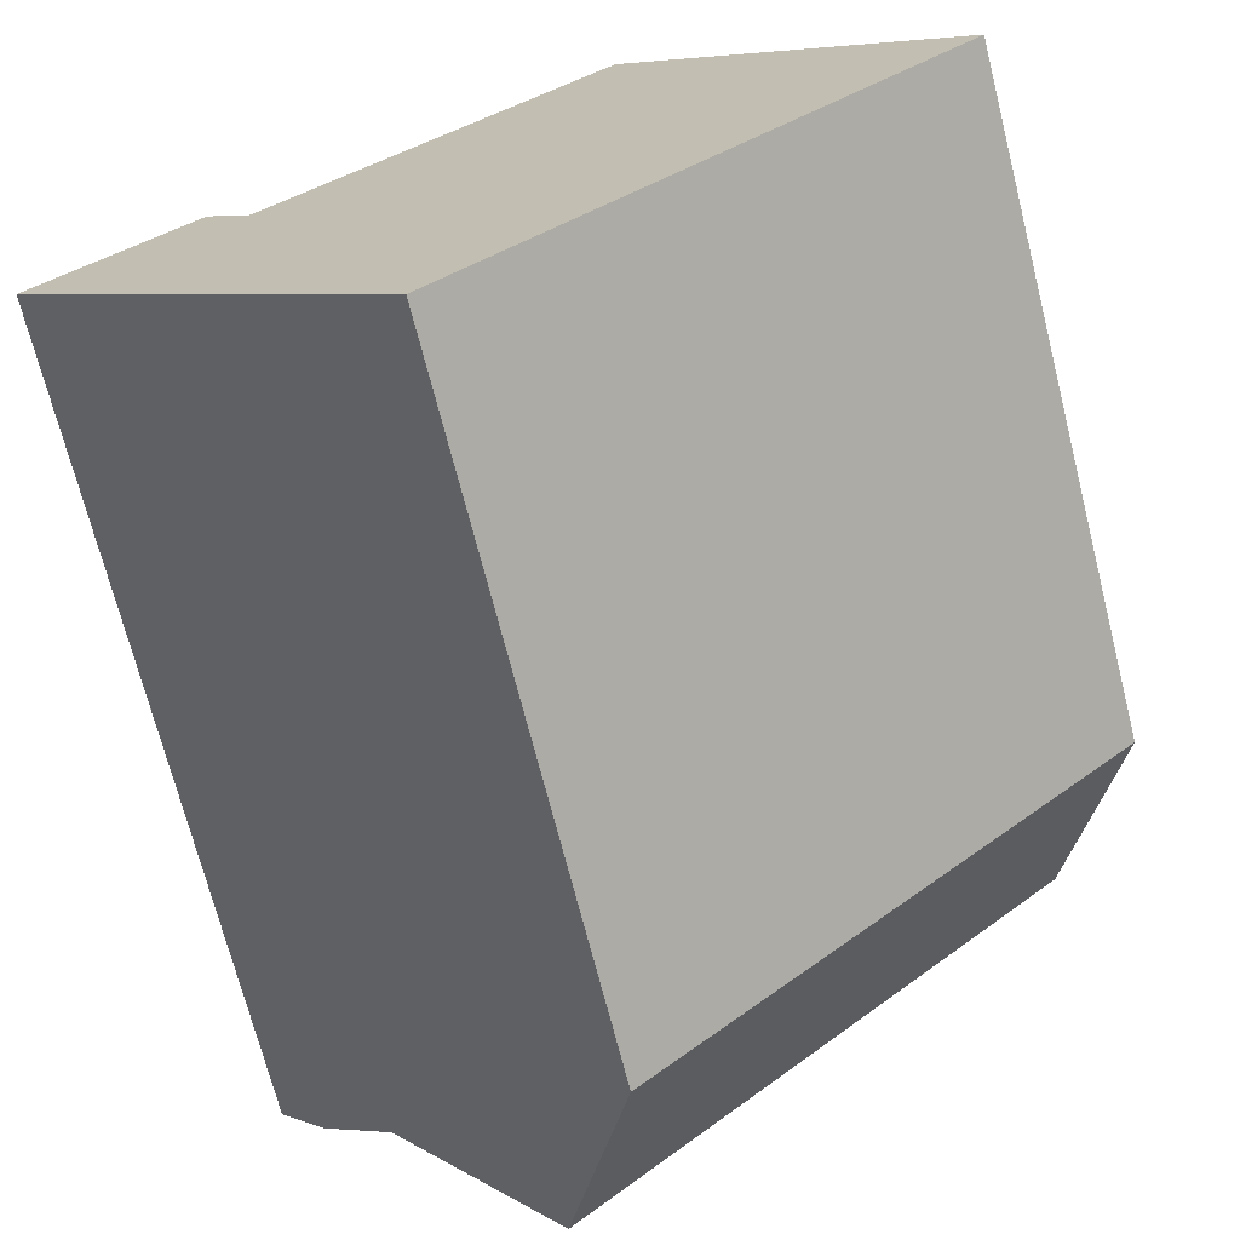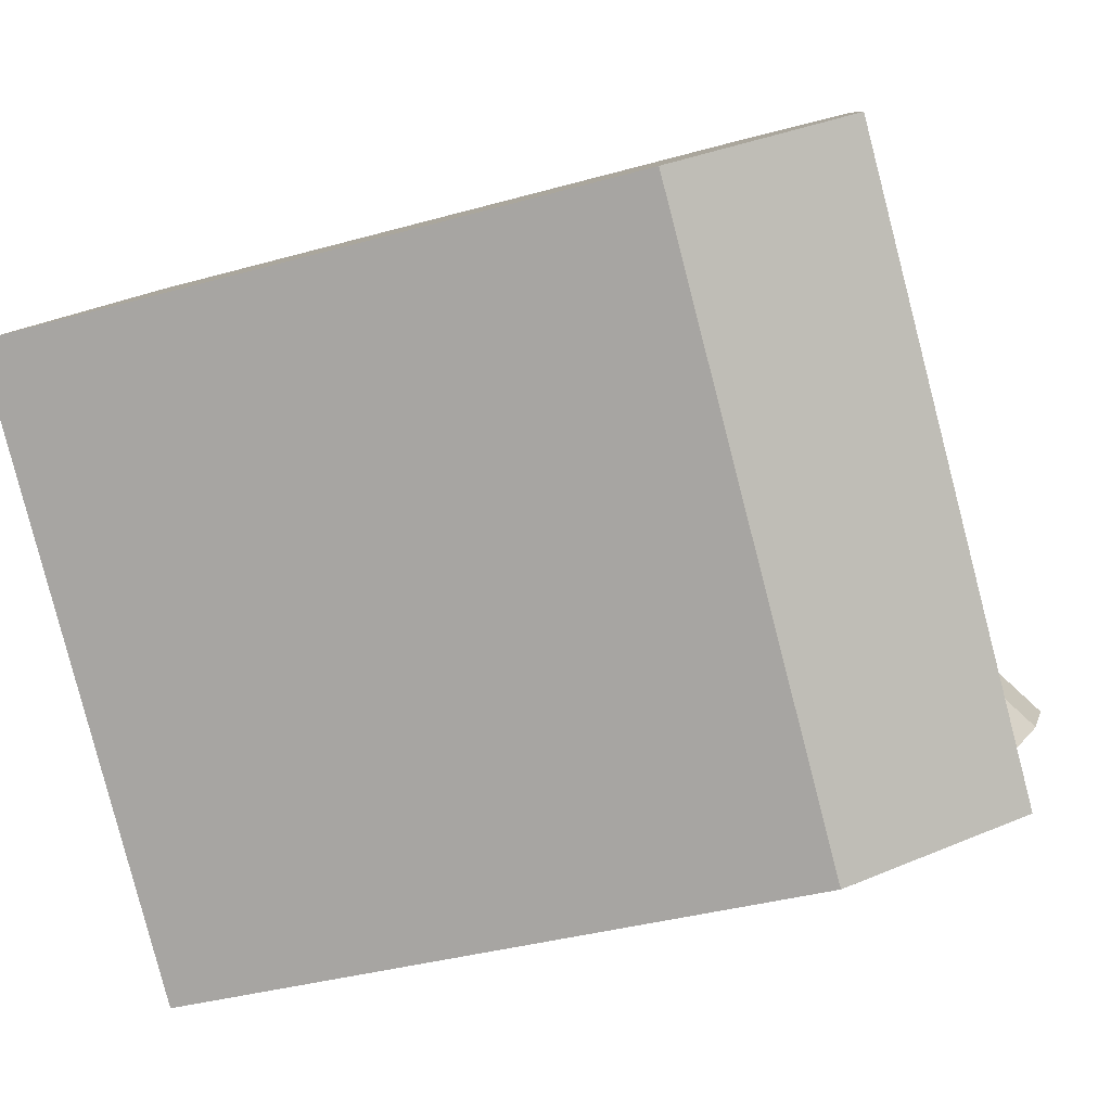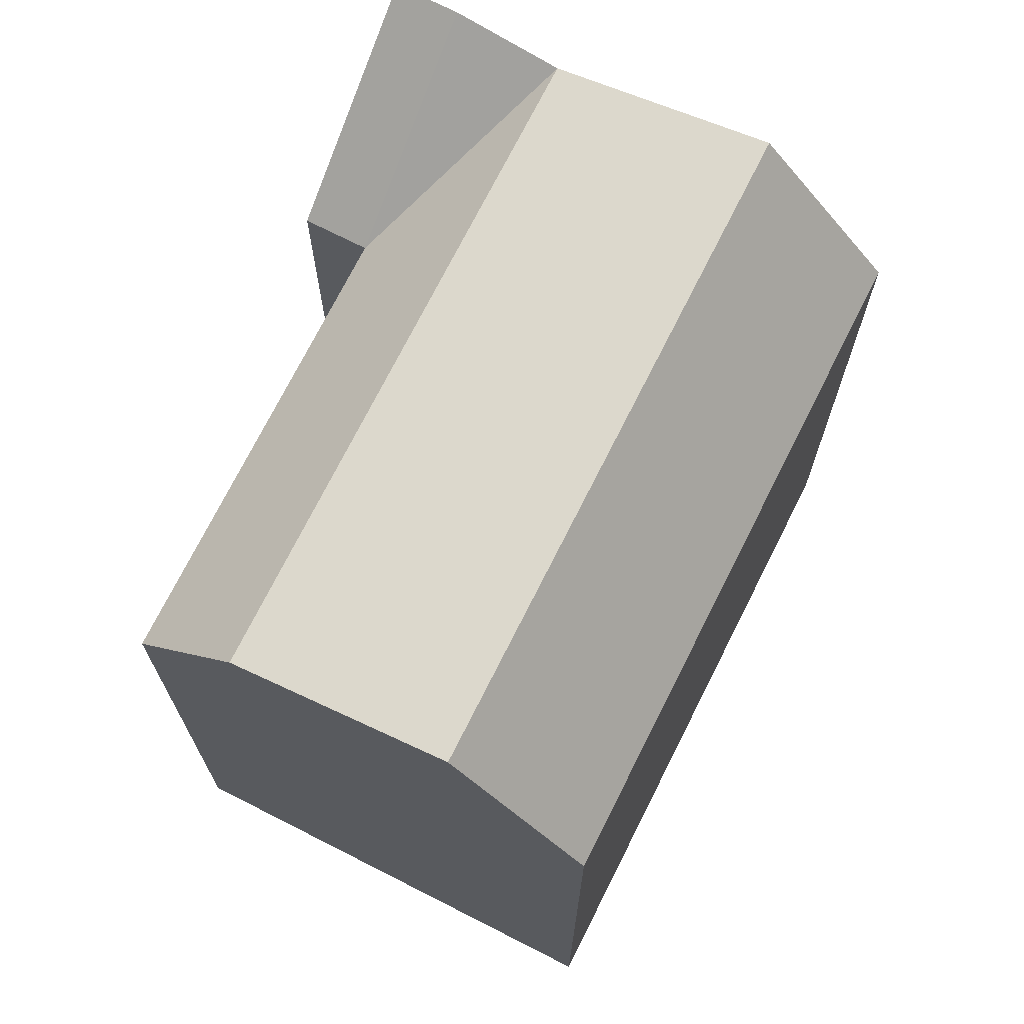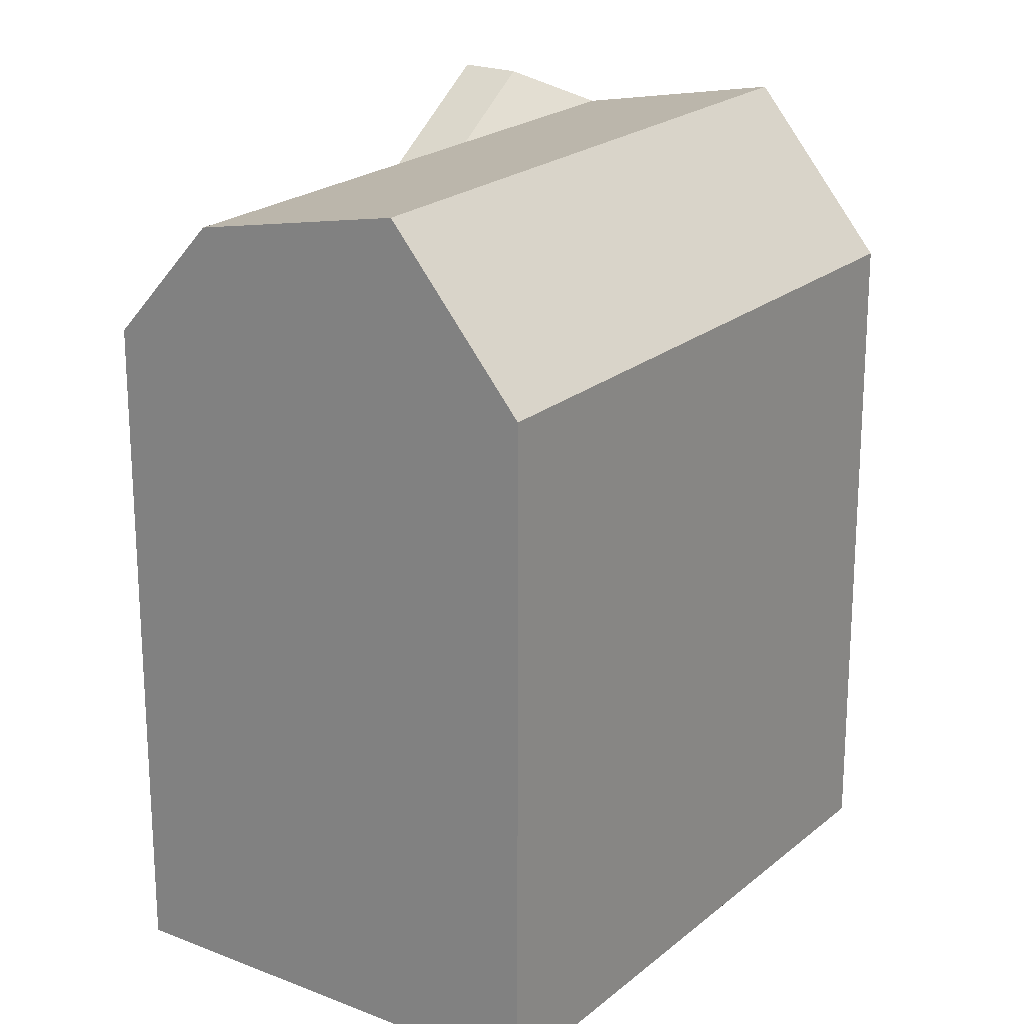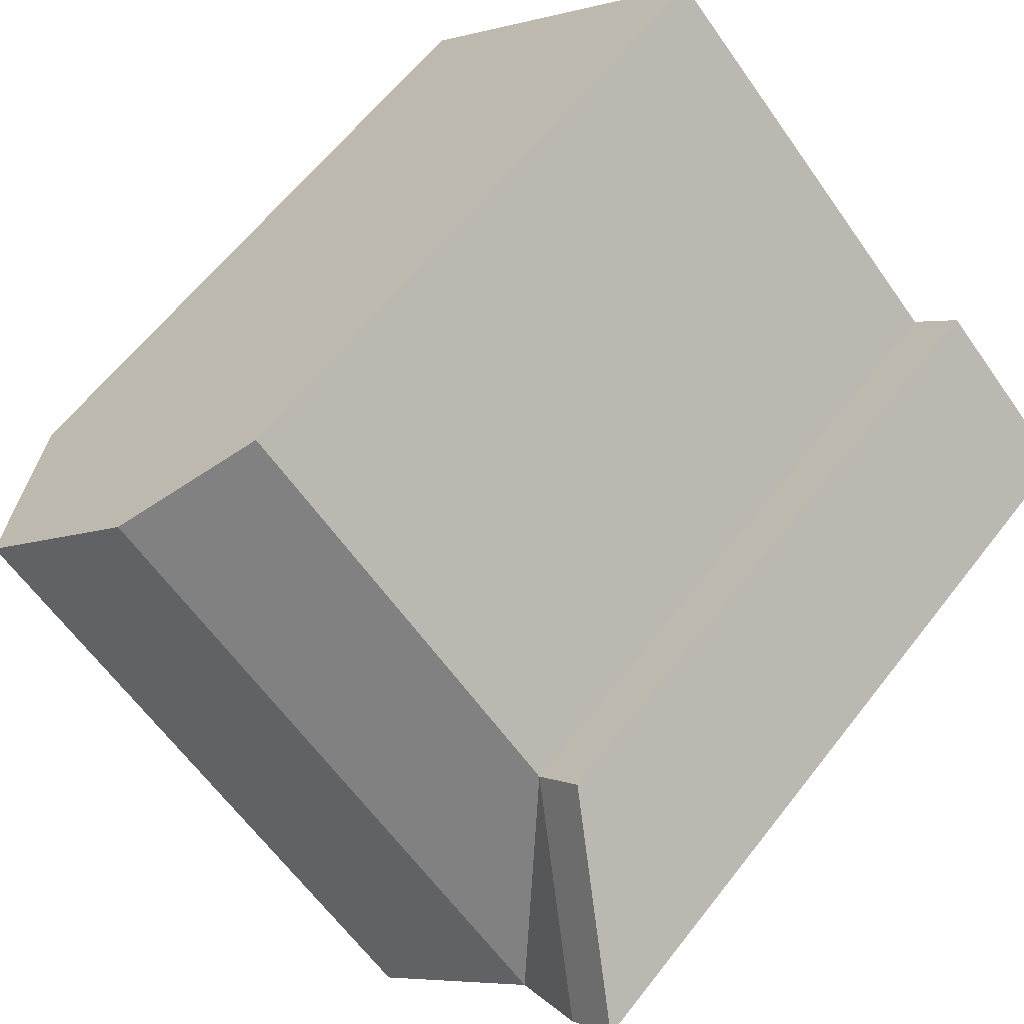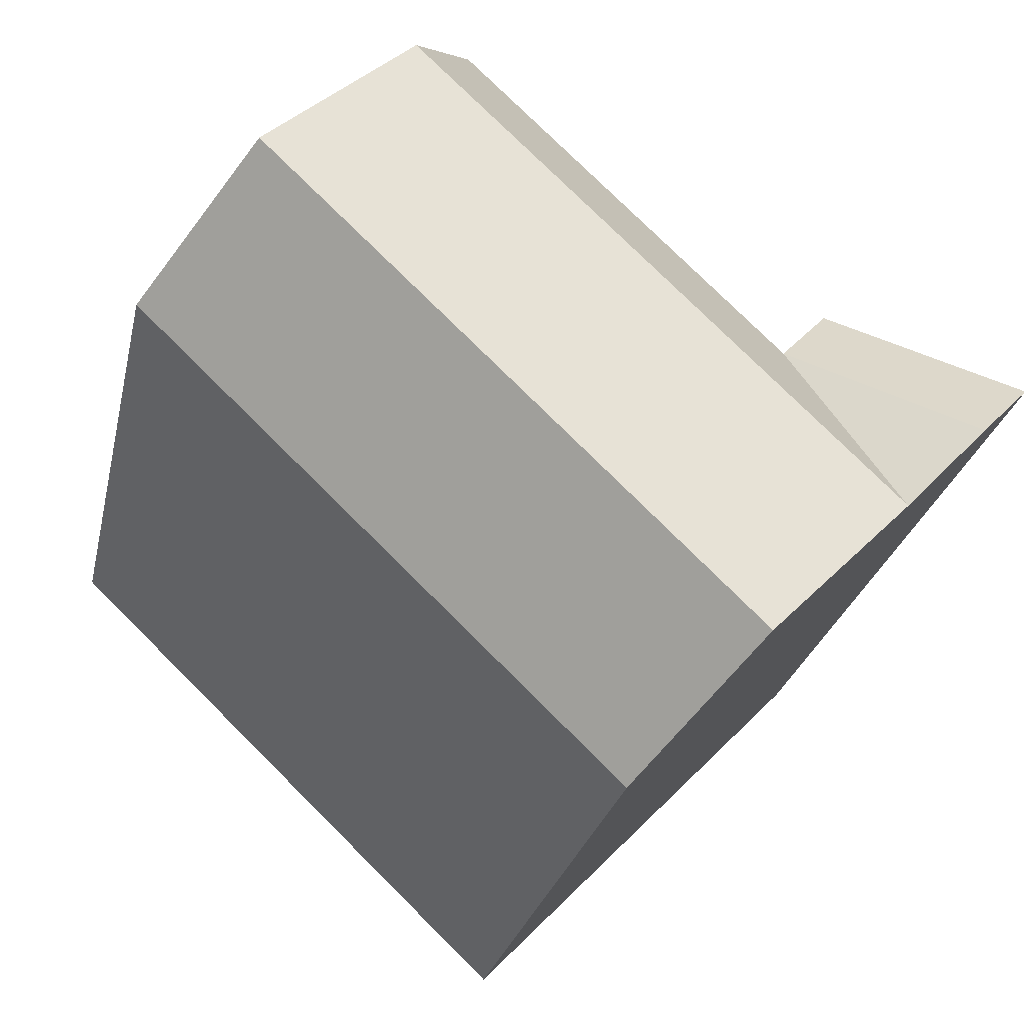
<metadata>
{"format":"obj","ext":"obj","renderer":"f3d","projection":"perspective","resolution":1024,"background":"white","views":[{"elev":-70.7,"azim":14.2,"up":"+Z"},{"elev":-36.2,"azim":110.3,"up":"+Z"},{"elev":72.2,"azim":73.0,"up":"+Y"},{"elev":21.4,"azim":81.2,"up":"+Y"},{"elev":61.8,"azim":-142.3,"up":"+Z"},{"elev":-25.8,"azim":168.0,"up":"+Z"}]}
</metadata>
<code>
v  0 0 0
v  5.327 -1.604e-16 2.62
v  4.09 -2.389e-16 3.901
v  16.34 -5.532e-16 9.034
v  14.28 -6.834e-16 11.16
v  20.53 -2.873e-16 4.692
v  1.237 7.847e-17 -1.282
v  23.11 -1.233e-16 2.014
v  3.289 2.087e-16 -3.409
v  7.479 4.746e-16 -7.751
v  14.15 3.997e-16 -6.528
v  10.06 6.386e-16 -10.43
v  14.28 18.16 11.16
v  5.327 18.16 2.619
v  4.091 18.16 3.901
v  0.0004678 21.97 -0.0006964
v  10.06 18.16 -10.43
v  3.29 21.41 -3.41
v  7.48 22.59 -7.752
v  1.237 21.97 -1.282
v  16.34 21.41 9.033
v  23.11 18.16 2.013
v  20.53 22.59 4.691
v  14.15 18.16 -6.529
v  11.57 22.59 -3.851
v  7.38 21.41 0.4914
g defaultobject
f 1 2 3
f 2 4 5
f 4 2 6
f 6 2 1
f 6 1 7
f 6 7 8
f 8 7 9
f 8 9 10
f 8 10 11
f 11 10 12
f 13 2 5
f 2 13 14
f 2 15 3
f 15 2 14
f 15 1 3
f 1 15 16
f 17 18 19
f 18 16 20
f 16 18 1
f 1 18 17
f 1 17 7
f 7 17 9
f 9 17 10
f 10 17 12
f 21 22 23
f 22 21 13
f 22 13 8
f 8 13 6
f 6 13 4
f 4 13 5
f 8 24 22
f 24 8 17
f 17 8 12
f 12 8 11
f 22 25 23
f 25 22 24
f 25 24 19
f 19 24 17
f 23 26 21
f 26 23 25
f 26 25 18
f 18 25 19
f 21 14 13
f 14 21 26
f 14 26 18
f 18 20 14
f 15 20 16
f 20 15 14

</code>
